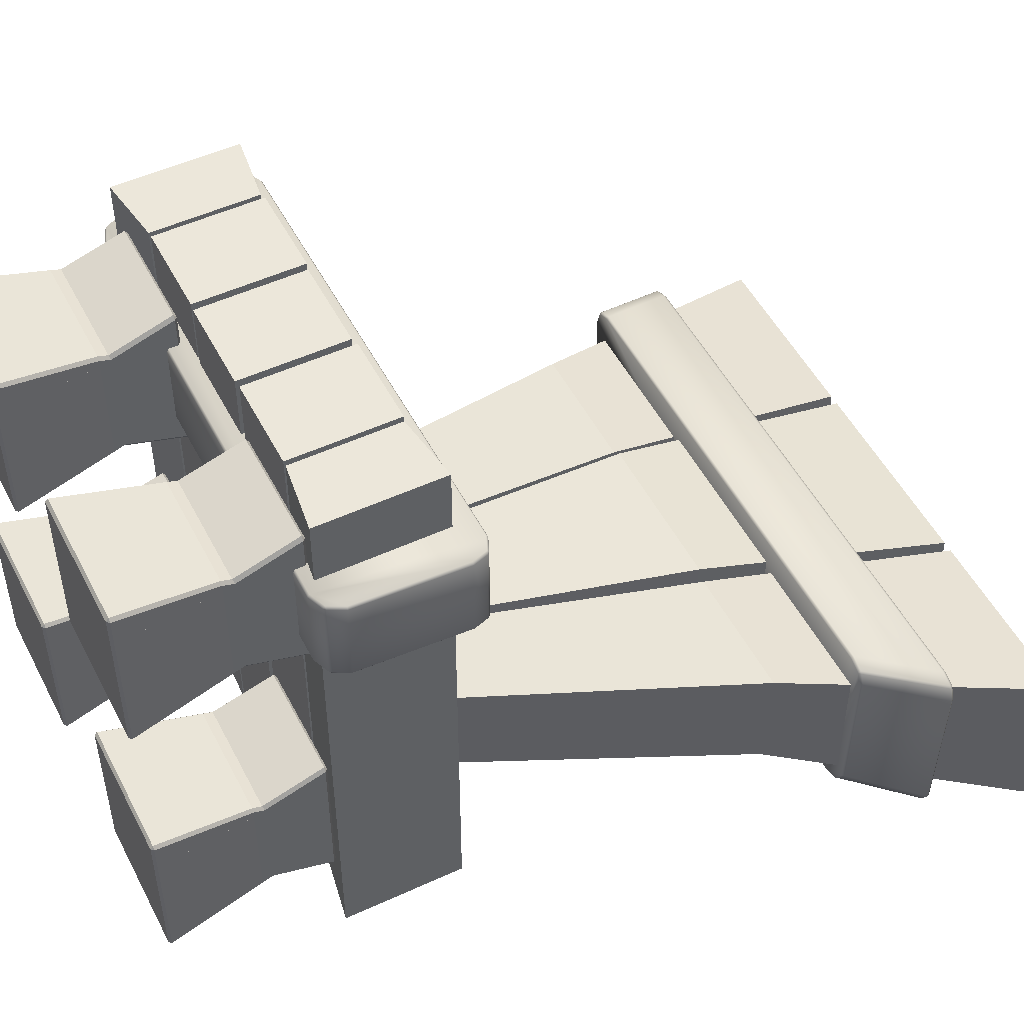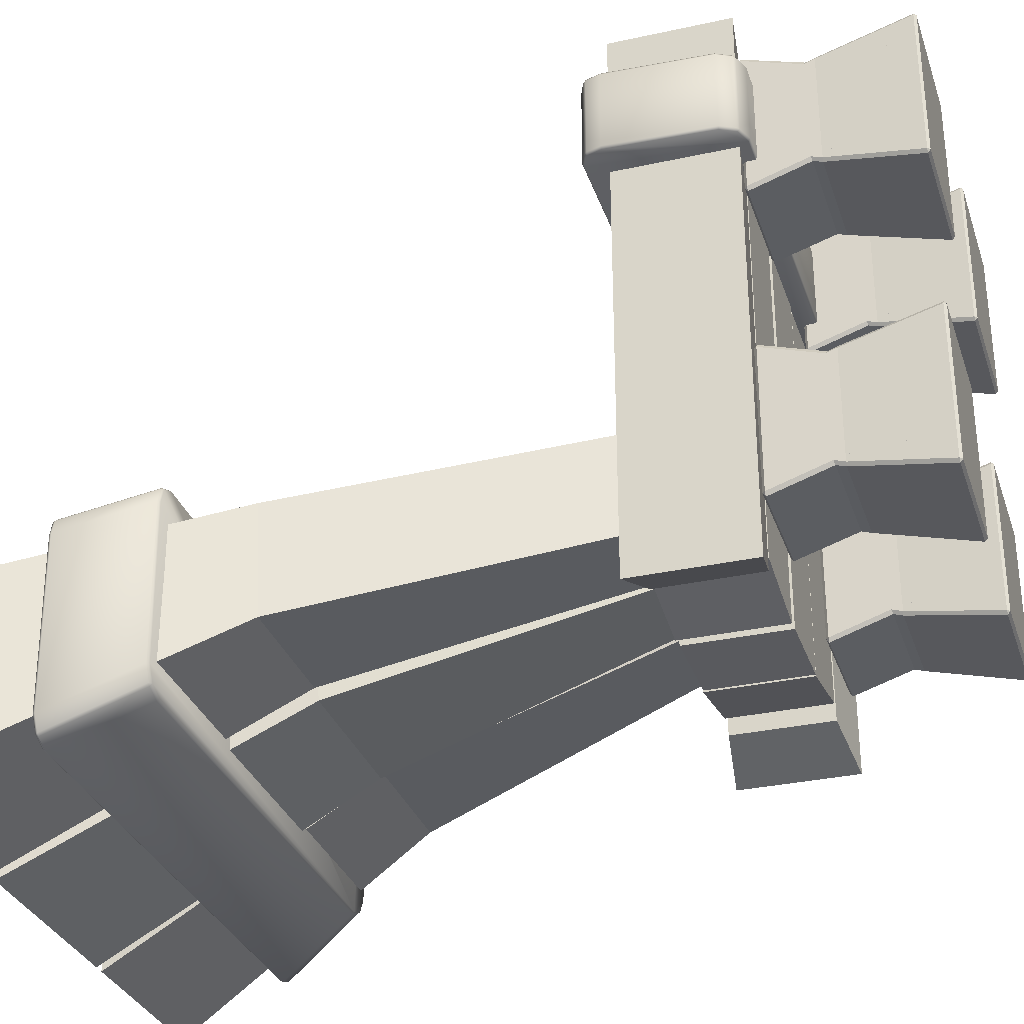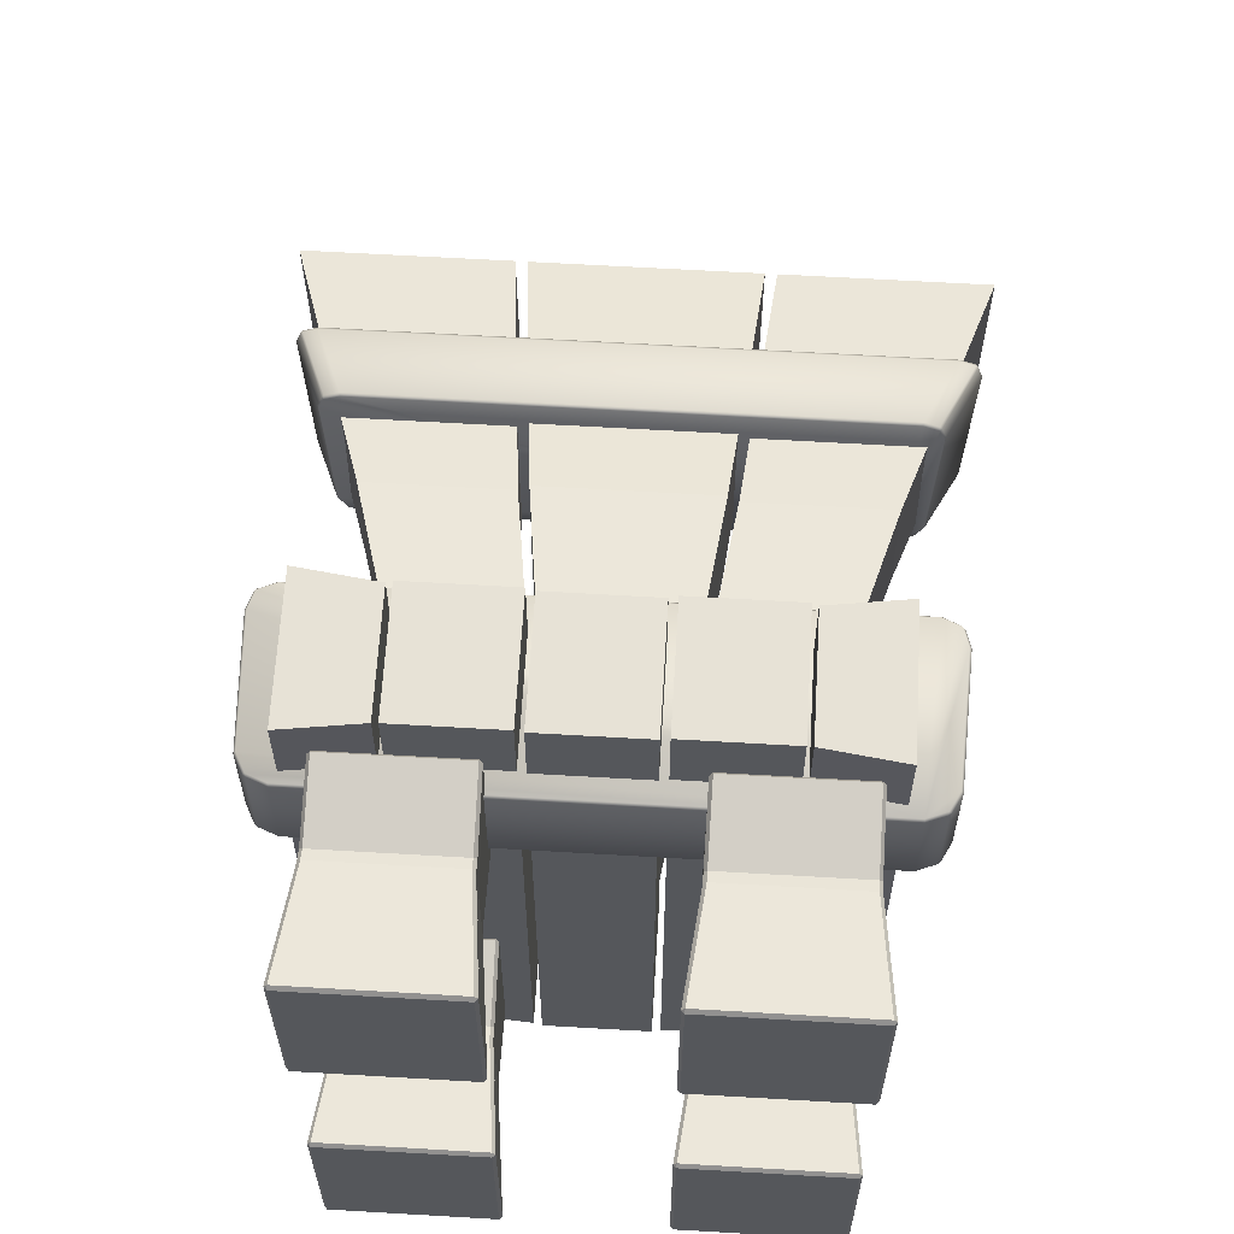
<metadata>
{"format":"obj","ext":"obj","renderer":"f3d","projection":"perspective","resolution":1024,"background":"white","views":[{"elev":50.8,"azim":63.3,"up":"+Z"},{"elev":-31.6,"azim":-72.7,"up":"+Z"},{"elev":63.1,"azim":3.4,"up":"+Z"}]}
</metadata>
<code>
o chair
v -34.89 2.281 10.28
v -34.89 2.273 10.27
v -34.96 2.281 10.34
v -34.97 2.273 10.34
v -34.94 2.281 10.3
v -34.94 2.273 10.29
v -34.94 2.273 10.3
v -34.97 2.281 10.85
v -34.98 2.273 10.85
v -34.92 2.281 10.91
v -34.92 2.273 10.92
v -34.96 2.281 10.89
v -34.97 2.273 10.89
v -34.96 2.273 10.9
v -33.23 2.281 10.34
v -33.23 2.273 10.34
v -33.3 2.281 10.28
v -33.3 2.273 10.27
v -33.26 2.281 10.3
v -33.25 2.273 10.3
v -33.26 2.273 10.29
v -33.28 2.281 10.91
v -33.28 2.273 10.92
v -33.22 2.281 10.85
v -33.21 2.273 10.85
v -33.23 2.281 10.89
v -33.23 2.273 10.9
v -33.23 2.273 10.89
v -34.87 2.019 10.49
v -34.88 2.027 10.48
v -34.8 2.019 10.42
v -34.8 2.027 10.42
v -34.85 2.019 10.44
v -34.86 2.027 10.44
v -34.85 2.027 10.43
v -34.83 2.019 11.01
v -34.83 2.027 11.02
v -34.89 2.019 10.95
v -34.89 2.027 10.95
v -34.87 2.019 11
v -34.87 2.027 11
v -34.88 2.027 10.99
v -33.4 2.019 10.42
v -33.4 2.027 10.42
v -33.33 2.019 10.49
v -33.32 2.027 10.48
v -33.35 2.019 10.44
v -33.35 2.027 10.43
v -33.35 2.027 10.44
v -33.32 2.019 10.95
v -33.31 2.027 10.95
v -33.37 2.019 11.01
v -33.37 2.027 11.02
v -33.33 2.019 11
v -33.33 2.027 10.99
v -33.33 2.027 11
v -33.89 0.006185 11.85
v -33.89 -0.001574 11.87
v -33.9 0.006175 11.87
v -33.87 0.4928 11.8
v -33.86 0.5006 11.8
v -33.86 0.4928 11.78
v -33.5 -0.001574 11.87
v -33.5 0.006185 11.85
v -33.49 0.006175 11.87
v -33.53 0.4928 11.78
v -33.53 0.5006 11.8
v -33.52 0.4928 11.8
v -33.89 -0.001574 12.24
v -33.89 0.006185 12.25
v -33.9 0.006175 12.24
v -33.86 0.4928 12.12
v -33.86 0.5006 12.11
v -33.87 0.4928 12.11
v -33.5 -0.001574 12.24
v -33.49 0.006175 12.24
v -33.5 0.006185 12.25
v -33.52 0.4928 12.11
v -33.53 0.5006 12.11
v -33.53 0.4928 12.12
v -33.86 0.2845 11.85
v -33.87 0.2855 11.86
v -33.53 0.2845 11.85
v -33.52 0.2855 11.86
v -33.52 0.285 12.19
v -33.53 0.2859 12.19
v -33.86 0.2859 12.19
v -33.87 0.285 12.19
v -34.67 0.006185 11.85
v -34.67 -0.001574 11.87
v -34.68 0.006175 11.87
v -34.65 0.4928 11.8
v -34.64 0.5006 11.8
v -34.64 0.4928 11.78
v -34.28 -0.001574 11.87
v -34.28 0.006185 11.85
v -34.28 0.006175 11.87
v -34.31 0.4928 11.78
v -34.31 0.5006 11.8
v -34.31 0.4928 11.8
v -34.67 -0.001574 12.24
v -34.67 0.006185 12.25
v -34.68 0.006175 12.24
v -34.64 0.4928 12.12
v -34.64 0.5006 12.11
v -34.65 0.4928 12.11
v -34.28 -0.001574 12.24
v -34.28 0.006175 12.24
v -34.28 0.006185 12.25
v -34.31 0.4928 12.11
v -34.31 0.5006 12.11
v -34.31 0.4928 12.12
v -34.64 0.2845 11.85
v -34.65 0.2855 11.86
v -34.31 0.2845 11.85
v -34.31 0.2855 11.86
v -34.31 0.285 12.19
v -34.31 0.2859 12.19
v -34.64 0.2859 12.19
v -34.65 0.285 12.19
v -33.89 0.006185 12.17
v -33.89 -0.001574 12.16
v -33.9 0.006175 12.16
v -33.87 0.4928 12.23
v -33.86 0.5006 12.23
v -33.86 0.4928 12.24
v -33.5 -0.001574 12.16
v -33.5 0.006185 12.17
v -33.49 0.006175 12.16
v -33.53 0.4928 12.24
v -33.53 0.5006 12.23
v -33.52 0.4928 12.23
v -33.89 -0.001574 11.78
v -33.89 0.006185 11.77
v -33.9 0.006175 11.78
v -33.86 0.4928 11.9
v -33.86 0.5006 11.91
v -33.87 0.4928 11.91
v -33.5 -0.001574 11.78
v -33.49 0.006175 11.78
v -33.5 0.006185 11.77
v -33.52 0.4928 11.91
v -33.53 0.5006 11.91
v -33.53 0.4928 11.9
v -33.86 0.2845 12.18
v -33.87 0.2855 12.16
v -33.53 0.2845 12.18
v -33.52 0.2855 12.16
v -33.52 0.285 11.84
v -33.53 0.2859 11.83
v -33.86 0.2859 11.83
v -33.87 0.285 11.84
v -34.67 0.006185 12.17
v -34.67 -0.001574 12.16
v -34.68 0.006175 12.16
v -34.65 0.4928 12.23
v -34.64 0.5006 12.23
v -34.64 0.4928 12.24
v -34.28 -0.001574 12.16
v -34.28 0.006185 12.17
v -34.28 0.006175 12.16
v -34.31 0.4928 12.24
v -34.31 0.5006 12.23
v -34.31 0.4928 12.23
v -34.67 -0.001574 11.78
v -34.67 0.006185 11.77
v -34.68 0.006175 11.78
v -34.64 0.4928 11.9
v -34.64 0.5006 11.91
v -34.65 0.4928 11.91
v -34.28 -0.001574 11.78
v -34.28 0.006175 11.78
v -34.28 0.006185 11.77
v -34.31 0.4928 11.91
v -34.31 0.5006 11.91
v -34.31 0.4928 11.9
v -34.64 0.2845 12.18
v -34.65 0.2855 12.16
v -34.31 0.2845 12.18
v -34.31 0.2855 12.16
v -34.31 0.285 11.84
v -34.31 0.2859 11.83
v -34.64 0.2859 11.83
v -34.65 0.285 11.84
v -33.89 0.006185 11.22
v -33.89 -0.001574 11.21
v -33.9 0.006175 11.2
v -33.87 0.4928 11.27
v -33.86 0.5006 11.27
v -33.86 0.4928 11.29
v -33.5 -0.001574 11.21
v -33.5 0.006185 11.22
v -33.49 0.006175 11.2
v -33.53 0.4928 11.29
v -33.53 0.5006 11.27
v -33.52 0.4928 11.27
v -33.89 -0.001574 10.83
v -33.89 0.006185 10.82
v -33.9 0.006175 10.83
v -33.86 0.4928 10.95
v -33.86 0.5006 10.96
v -33.87 0.4928 10.96
v -33.5 -0.001574 10.83
v -33.49 0.006175 10.83
v -33.5 0.006185 10.82
v -33.52 0.4928 10.96
v -33.53 0.5006 10.96
v -33.53 0.4928 10.95
v -33.86 0.2845 11.22
v -33.87 0.2855 11.21
v -33.53 0.2845 11.22
v -33.52 0.2855 11.21
v -33.52 0.285 10.88
v -33.53 0.2859 10.88
v -33.86 0.2859 10.88
v -33.87 0.285 10.88
v -34.67 0.006185 11.22
v -34.67 -0.001574 11.21
v -34.68 0.006175 11.2
v -34.65 0.4928 11.27
v -34.64 0.5006 11.27
v -34.64 0.4928 11.29
v -34.28 -0.001574 11.21
v -34.28 0.006185 11.22
v -34.28 0.006175 11.2
v -34.31 0.4928 11.29
v -34.31 0.5006 11.27
v -34.31 0.4928 11.27
v -34.67 -0.001574 10.83
v -34.67 0.006185 10.82
v -34.68 0.006175 10.83
v -34.64 0.4928 10.95
v -34.64 0.5006 10.96
v -34.65 0.4928 10.96
v -34.28 -0.001574 10.83
v -34.28 0.006175 10.83
v -34.28 0.006185 10.82
v -34.31 0.4928 10.96
v -34.31 0.5006 10.96
v -34.31 0.4928 10.95
v -34.64 0.2845 11.22
v -34.65 0.2855 11.21
v -34.31 0.2845 11.22
v -34.31 0.2855 11.21
v -34.31 0.285 10.88
v -34.31 0.2859 10.88
v -34.64 0.2859 10.88
v -34.65 0.285 10.88
v -33.89 0.006185 10.9
v -33.89 -0.001574 10.91
v -33.9 0.006175 10.91
v -33.87 0.4928 10.84
v -33.86 0.5006 10.84
v -33.86 0.4928 10.83
v -33.5 -0.001574 10.91
v -33.5 0.006185 10.9
v -33.49 0.006175 10.91
v -33.53 0.4928 10.83
v -33.53 0.5006 10.84
v -33.52 0.4928 10.84
v -33.89 -0.001574 11.29
v -33.89 0.006185 11.3
v -33.9 0.006175 11.29
v -33.86 0.4928 11.17
v -33.86 0.5006 11.16
v -33.87 0.4928 11.16
v -33.5 -0.001574 11.29
v -33.49 0.006175 11.29
v -33.5 0.006185 11.3
v -33.52 0.4928 11.16
v -33.53 0.5006 11.16
v -33.53 0.4928 11.17
v -33.86 0.2845 10.89
v -33.87 0.2855 10.91
v -33.53 0.2845 10.89
v -33.52 0.2855 10.91
v -33.52 0.285 11.23
v -33.53 0.2859 11.24
v -33.86 0.2859 11.24
v -33.87 0.285 11.23
v -34.67 0.006185 10.9
v -34.67 -0.001574 10.91
v -34.68 0.006175 10.91
v -34.65 0.4928 10.84
v -34.64 0.5006 10.84
v -34.64 0.4928 10.83
v -34.28 -0.001574 10.91
v -34.28 0.006185 10.9
v -34.28 0.006175 10.91
v -34.31 0.4928 10.83
v -34.31 0.5006 10.84
v -34.31 0.4928 10.84
v -34.67 -0.001574 11.29
v -34.67 0.006185 11.3
v -34.68 0.006175 11.29
v -34.64 0.4928 11.17
v -34.64 0.5006 11.16
v -34.65 0.4928 11.16
v -34.28 -0.001574 11.29
v -34.28 0.006175 11.29
v -34.28 0.006185 11.3
v -34.31 0.4928 11.16
v -34.31 0.5006 11.16
v -34.31 0.4928 11.17
v -34.64 0.2845 10.89
v -34.65 0.2855 10.91
v -34.31 0.2845 10.89
v -34.31 0.2855 10.91
v -34.31 0.285 11.23
v -34.31 0.2859 11.24
v -34.64 0.2859 11.24
v -34.65 0.285 11.23
v -33.67 0.5198 12.33
v -33.67 0.8239 12.33
v -33.67 0.5198 10.69
v -33.67 0.8239 10.69
v -33.47 0.4929 12.33
v -33.47 0.8507 12.33
v -33.47 0.4929 10.61
v -33.47 0.8507 10.61
v -33.94 0.5203 12.33
v -33.94 0.8294 12.33
v -33.94 0.5203 10.69
v -33.94 0.8294 10.69
v -33.68 0.5203 12.33
v -33.68 0.8294 12.33
v -33.68 0.5203 10.73
v -33.68 0.8294 10.73
v -34.52 0.5198 12.33
v -34.52 0.8239 12.33
v -34.52 0.5198 10.69
v -34.52 0.8239 10.69
v -34.72 0.4929 12.33
v -34.72 0.8507 12.33
v -34.72 0.4929 10.61
v -34.72 0.8507 10.61
v -34.25 0.5203 12.33
v -34.25 0.8294 12.33
v -34.25 0.5203 10.69
v -34.25 0.8294 10.69
v -34.51 0.5203 12.33
v -34.51 0.8294 12.33
v -34.51 0.5203 10.73
v -34.51 0.8294 10.73
v -34.23 0.5173 12.33
v -34.23 0.8234 12.33
v -34.23 0.5173 10.68
v -34.23 0.8234 10.68
v -33.96 0.5173 12.33
v -33.96 0.8234 12.33
v -33.96 0.5173 10.68
v -33.96 0.8234 10.68
v -34.73 0.466 11.88
v -34.73 0.4604 11.89
v -34.8 0.5304 11.88
v -34.81 0.5288 11.89
v -34.78 0.4848 11.88
v -34.78 0.4784 11.89
v -34.79 0.4854 11.89
v -34.82 0.8465 11.88
v -34.82 0.847 11.89
v -34.76 0.9099 11.88
v -34.76 0.9155 11.89
v -34.8 0.8913 11.88
v -34.81 0.8901 11.89
v -34.8 0.8976 11.89
v -33.37 0.5304 11.88
v -33.37 0.5288 11.89
v -33.44 0.466 11.88
v -33.44 0.4604 11.89
v -33.39 0.4848 11.88
v -33.39 0.4854 11.89
v -33.4 0.4784 11.89
v -33.42 0.9099 11.88
v -33.41 0.9155 11.89
v -33.36 0.8465 11.88
v -33.35 0.847 11.89
v -33.37 0.8913 11.88
v -33.37 0.8976 11.89
v -33.37 0.8901 11.89
v -34.8 0.5304 12.14
v -34.81 0.5288 12.13
v -34.73 0.466 12.14
v -34.73 0.4604 12.13
v -34.78 0.4848 12.14
v -34.79 0.4854 12.13
v -34.78 0.4784 12.13
v -34.76 0.9099 12.14
v -34.76 0.9155 12.13
v -34.82 0.8465 12.14
v -34.82 0.847 12.13
v -34.8 0.8913 12.14
v -34.8 0.8976 12.13
v -34.81 0.8901 12.13
v -33.44 0.466 12.14
v -33.44 0.4604 12.13
v -33.37 0.5304 12.14
v -33.37 0.5288 12.13
v -33.39 0.4848 12.14
v -33.4 0.4784 12.13
v -33.39 0.4854 12.13
v -33.36 0.8465 12.14
v -33.35 0.847 12.13
v -33.42 0.9099 12.14
v -33.41 0.9155 12.13
v -33.37 0.8913 12.14
v -33.37 0.8901 12.13
v -33.37 0.8976 12.13
v -34.23 0.8249 10.87
v -34.23 0.8249 11.18
v -34.41 2.643 10.18
v -34.41 2.628 10.73
v -33.96 0.8249 10.87
v -33.96 0.8249 11.18
v -33.78 2.643 10.18
v -33.78 2.628 10.73
v -34.34 1.78 10.61
v -34.34 1.801 11
v -33.85 1.78 10.61
v -33.85 1.801 11
v -33.95 0.8249 10.87
v -33.95 0.8249 11.18
v -33.75 2.643 10.18
v -33.75 2.628 10.73
v -33.69 0.8249 10.87
v -33.69 0.8249 11.18
v -33.17 2.643 10.18
v -33.17 2.628 10.73
v -33.82 1.782 10.63
v -33.82 1.8 10.97
v -33.42 1.782 10.63
v -33.42 1.8 10.97
v -34.24 0.8249 10.87
v -34.24 0.8249 11.18
v -34.44 2.643 10.18
v -34.44 2.628 10.73
v -34.5 0.8249 10.87
v -34.5 0.8249 11.18
v -35.02 2.643 10.18
v -35.02 2.628 10.73
v -34.37 1.782 10.63
v -34.37 1.8 10.97
v -34.77 1.782 10.63
v -34.77 1.8 10.97
f 57 81 83 64
f 79 67 61 73
f 77 86 87 70
f 89 113 115 96
f 81 62 66 83
f 71 88 82 59
f 65 84 85 76
f 88 74 60 82
f 86 80 72 87
f 84 68 78 85
f 63 75 69 58
f 111 99 93 105
f 109 118 119 102
f 113 94 98 115
f 103 120 114 91
f 97 116 117 108
f 120 106 92 114
f 118 112 104 119
f 116 100 110 117
f 95 107 101 90
f 57 58 59
f 60 61 62
f 63 64 65
f 66 67 68
f 69 70 71
f 72 73 74
f 75 76 77
f 78 79 80
f 89 90 91
f 92 93 94
f 95 96 97
f 98 99 100
f 101 102 103
f 104 105 106
f 107 108 109
f 110 111 112
f 63 58 57 64
f 82 60 62 81
f 61 67 66 62
f 84 65 64 83
f 75 63 65 76
f 67 79 78 68
f 86 77 76 85
f 69 75 77 70
f 79 73 72 80
f 88 71 70 87
f 58 69 71 59
f 73 61 60 74
f 59 82 81 57
f 68 84 83 66
f 80 86 85 78
f 74 88 87 72
f 95 90 89 96
f 114 92 94 113
f 93 99 98 94
f 116 97 96 115
f 107 95 97 108
f 99 111 110 100
f 118 109 108 117
f 101 107 109 102
f 111 105 104 112
f 120 103 102 119
f 90 101 103 91
f 105 93 92 106
f 91 114 113 89
f 100 116 115 98
f 112 118 117 110
f 106 120 119 104
f 121 128 147 145
f 143 137 125 131
f 141 134 151 150
f 153 160 179 177
f 145 147 130 126
f 135 123 146 152
f 129 140 149 148
f 152 146 124 138
f 150 151 136 144
f 148 149 142 132
f 127 122 133 139
f 175 169 157 163
f 173 166 183 182
f 177 179 162 158
f 167 155 178 184
f 161 172 181 180
f 184 178 156 170
f 182 183 168 176
f 180 181 174 164
f 159 154 165 171
f 121 123 122
f 124 126 125
f 127 129 128
f 130 132 131
f 133 135 134
f 136 138 137
f 139 141 140
f 142 144 143
f 153 155 154
f 156 158 157
f 159 161 160
f 162 164 163
f 165 167 166
f 168 170 169
f 171 173 172
f 174 176 175
f 127 128 121 122
f 146 145 126 124
f 125 126 130 131
f 148 147 128 129
f 139 140 129 127
f 131 132 142 143
f 150 149 140 141
f 133 134 141 139
f 143 144 136 137
f 152 151 134 135
f 122 123 135 133
f 137 138 124 125
f 123 121 145 146
f 132 130 147 148
f 144 142 149 150
f 138 136 151 152
f 159 160 153 154
f 178 177 158 156
f 157 158 162 163
f 180 179 160 161
f 171 172 161 159
f 163 164 174 175
f 182 181 172 173
f 165 166 173 171
f 175 176 168 169
f 184 183 166 167
f 154 155 167 165
f 169 170 156 157
f 155 153 177 178
f 164 162 179 180
f 176 174 181 182
f 170 168 183 184
f 185 192 211 209
f 207 201 189 195
f 205 198 215 214
f 217 224 243 241
f 209 211 194 190
f 199 187 210 216
f 193 204 213 212
f 216 210 188 202
f 214 215 200 208
f 212 213 206 196
f 191 186 197 203
f 239 233 221 227
f 237 230 247 246
f 241 243 226 222
f 231 219 242 248
f 225 236 245 244
f 248 242 220 234
f 246 247 232 240
f 244 245 238 228
f 223 218 229 235
f 185 187 186
f 188 190 189
f 191 193 192
f 194 196 195
f 197 199 198
f 200 202 201
f 203 205 204
f 206 208 207
f 217 219 218
f 220 222 221
f 223 225 224
f 226 228 227
f 229 231 230
f 232 234 233
f 235 237 236
f 238 240 239
f 191 192 185 186
f 210 209 190 188
f 189 190 194 195
f 212 211 192 193
f 203 204 193 191
f 195 196 206 207
f 214 213 204 205
f 197 198 205 203
f 207 208 200 201
f 216 215 198 199
f 186 187 199 197
f 201 202 188 189
f 187 185 209 210
f 196 194 211 212
f 208 206 213 214
f 202 200 215 216
f 223 224 217 218
f 242 241 222 220
f 221 222 226 227
f 244 243 224 225
f 235 236 225 223
f 227 228 238 239
f 246 245 236 237
f 229 230 237 235
f 239 240 232 233
f 248 247 230 231
f 218 219 231 229
f 233 234 220 221
f 219 217 241 242
f 228 226 243 244
f 240 238 245 246
f 234 232 247 248
f 249 273 275 256
f 271 259 253 265
f 269 278 279 262
f 281 305 307 288
f 273 254 258 275
f 263 280 274 251
f 257 276 277 268
f 280 266 252 274
f 278 272 264 279
f 276 260 270 277
f 255 267 261 250
f 303 291 285 297
f 301 310 311 294
f 305 286 290 307
f 295 312 306 283
f 289 308 309 300
f 312 298 284 306
f 310 304 296 311
f 308 292 302 309
f 287 299 293 282
f 249 250 251
f 252 253 254
f 255 256 257
f 258 259 260
f 261 262 263
f 264 265 266
f 267 268 269
f 270 271 272
f 281 282 283
f 284 285 286
f 287 288 289
f 290 291 292
f 293 294 295
f 296 297 298
f 299 300 301
f 302 303 304
f 255 250 249 256
f 274 252 254 273
f 253 259 258 254
f 276 257 256 275
f 267 255 257 268
f 259 271 270 260
f 278 269 268 277
f 261 267 269 262
f 271 265 264 272
f 280 263 262 279
f 250 261 263 251
f 265 253 252 266
f 251 274 273 249
f 260 276 275 258
f 272 278 277 270
f 266 280 279 264
f 287 282 281 288
f 306 284 286 305
f 285 291 290 286
f 308 289 288 307
f 299 287 289 300
f 291 303 302 292
f 310 301 300 309
f 293 299 301 294
f 303 297 296 304
f 312 295 294 311
f 282 293 295 283
f 297 285 284 298
f 283 306 305 281
f 292 308 307 290
f 304 310 309 302
f 298 312 311 296
f 313 314 316 315
f 315 316 320 319
f 319 320 318 317
f 317 318 314 313
f 315 319 317 313
f 320 316 314 318
f 321 322 324 323
f 323 324 328 327
f 327 328 326 325
f 325 326 322 321
f 323 327 325 321
f 328 324 322 326
f 329 331 332 330
f 331 335 336 332
f 335 333 334 336
f 333 329 330 334
f 331 329 333 335
f 336 334 330 332
f 337 339 340 338
f 339 343 344 340
f 343 341 342 344
f 341 337 338 342
f 339 337 341 343
f 344 342 338 340
f 345 346 348 347
f 347 348 352 351
f 351 352 350 349
f 349 350 346 345
f 347 351 349 345
f 352 348 346 350
f 417 418 412 411
f 411 412 416 415
f 419 420 414 413
f 413 414 410 409
f 417 419 413 409
f 420 418 410 414
f 416 412 418 420
f 411 415 419 417
f 415 416 420 419
f 409 410 418 417
f 429 430 424 423
f 423 424 428 427
f 431 432 426 425
f 425 426 422 421
f 429 431 425 421
f 432 430 422 426
f 428 424 430 432
f 423 427 431 429
f 427 428 432 431
f 421 422 430 429
f 441 435 436 442
f 435 439 440 436
f 443 437 438 444
f 437 433 434 438
f 441 433 437 443
f 444 438 434 442
f 440 444 442 436
f 435 441 443 439
f 439 443 444 440
f 433 441 442 434
f 42 13 9 39
f 49 20 16 46
f 7 34 30 4
f 44 18 21 48
f 2 32 35 6
f 23 53 56 27
f 16 25 51 46
f 28 55 51 25
f 43 47 45 50 54 52 36 40 38 29 33 31
f 18 44 32 2
f 30 39 9 4
f 53 23 11 37
f 37 11 14 41
f 1 5 3 8 12 10 22 26 24 15 19 17
f 5 6 7
f 12 13 14
f 19 20 21
f 26 27 28
f 33 34 35
f 40 41 42
f 47 48 49
f 54 55 56
f 47 43 44 48
f 17 19 21 18
f 20 49 48 21
f 45 47 49 46
f 19 15 16 20
f 26 22 23 27
f 52 54 56 53
f 55 28 27 56
f 24 26 28 25
f 54 50 51 55
f 5 1 2 6
f 31 33 35 32
f 34 7 6 35
f 3 5 7 4
f 33 29 30 34
f 40 36 37 41
f 10 12 14 11
f 13 42 41 14
f 38 40 42 39
f 12 8 9 13
f 1 17 18 2
f 43 31 32 44
f 4 9 8 3
f 11 23 22 10
f 25 16 15 24
f 29 38 39 30
f 36 52 53 37
f 50 45 46 51
f 394 365 361 391
f 401 372 368 398
f 359 386 382 356
f 396 370 373 400
f 354 384 387 358
f 375 405 408 379
f 368 377 403 398
f 380 407 403 377
f 395 399 397 402 406 404 388 392 390 381 385 383
f 370 396 384 354
f 382 391 361 356
f 405 375 363 389
f 389 363 366 393
f 353 357 355 360 364 362 374 378 376 367 371 369
f 357 358 359
f 364 365 366
f 371 372 373
f 378 379 380
f 385 386 387
f 392 393 394
f 399 400 401
f 406 407 408
f 399 395 396 400
f 369 371 373 370
f 372 401 400 373
f 397 399 401 398
f 371 367 368 372
f 378 374 375 379
f 404 406 408 405
f 407 380 379 408
f 376 378 380 377
f 406 402 403 407
f 357 353 354 358
f 383 385 387 384
f 386 359 358 387
f 355 357 359 356
f 385 381 382 386
f 392 388 389 393
f 362 364 366 363
f 365 394 393 366
f 390 392 394 391
f 364 360 361 365
f 353 369 370 354
f 395 383 384 396
f 356 361 360 355
f 363 375 374 362
f 377 368 367 376
f 381 390 391 382
f 388 404 405 389
f 402 397 398 403

</code>
